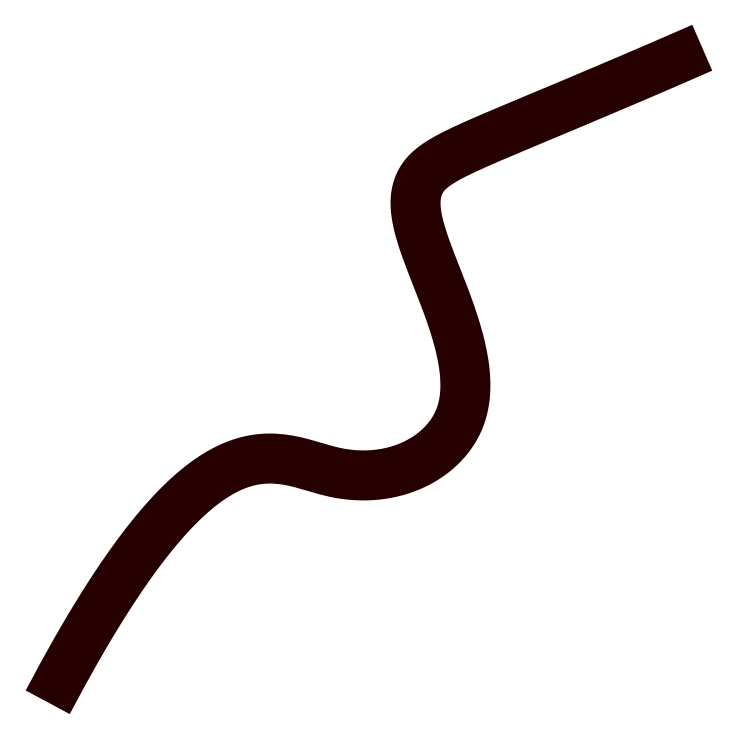
<metadata>
{"format":"dxf","ext":"dxf","renderer":"ezdxf+matplotlib","layout":"modelspace","background":"white","min_lineweight":24,"dpi":150}
</metadata>
<code>
0
SECTION
2
ENTITIES
0
POLYLINE
8
DEFAULT
66
     1
10
0
20
0
30
0
0
VERTEX
8
DEFAULT
10
0
20
0
30
0
0
VERTEX
8
DEFAULT
10
2.218
20
4.138
30
0
0
VERTEX
8
DEFAULT
10
4.358
20
7.969
30
0
0
VERTEX
8
DEFAULT
10
5.399
20
9.773
30
0
0
VERTEX
8
DEFAULT
10
6.421
20
11.5
30
0
0
VERTEX
8
DEFAULT
10
7.424
20
13.16
30
0
0
VERTEX
8
DEFAULT
10
8.409
20
14.76
30
0
0
VERTEX
8
DEFAULT
10
9.376
20
16.28
30
0
0
VERTEX
8
DEFAULT
10
10.33
20
17.73
30
0
0
VERTEX
8
DEFAULT
10
11.26
20
19.12
30
0
0
VERTEX
8
DEFAULT
10
12.17
20
20.45
30
0
0
VERTEX
8
DEFAULT
10
13.07
20
21.71
30
0
0
VERTEX
8
DEFAULT
10
13.95
20
22.91
30
0
0
VERTEX
8
DEFAULT
10
14.82
20
24.05
30
0
0
VERTEX
8
DEFAULT
10
15.67
20
25.13
30
0
0
VERTEX
8
DEFAULT
10
16.5
20
26.16
30
0
0
VERTEX
8
DEFAULT
10
17.32
20
27.13
30
0
0
VERTEX
8
DEFAULT
10
18.12
20
28.04
30
0
0
VERTEX
8
DEFAULT
10
18.91
20
28.9
30
0
0
VERTEX
8
DEFAULT
10
19.68
20
29.71
30
0
0
VERTEX
8
DEFAULT
10
20.44
20
30.47
30
0
0
VERTEX
8
DEFAULT
10
21.19
20
31.18
30
0
0
VERTEX
8
DEFAULT
10
21.92
20
31.85
30
0
0
VERTEX
8
DEFAULT
10
22.64
20
32.46
30
0
0
VERTEX
8
DEFAULT
10
23.35
20
33.03
30
0
0
VERTEX
8
DEFAULT
10
24.04
20
33.56
30
0
0
VERTEX
8
DEFAULT
10
24.72
20
34.05
30
0
0
VERTEX
8
DEFAULT
10
25.39
20
34.49
30
0
0
VERTEX
8
DEFAULT
10
26.05
20
34.9
30
0
0
VERTEX
8
DEFAULT
10
26.37
20
35.09
30
0
0
VERTEX
8
DEFAULT
10
26.69
20
35.27
30
0
0
VERTEX
8
DEFAULT
10
27.01
20
35.44
30
0
0
VERTEX
8
DEFAULT
10
27.33
20
35.6
30
0
0
VERTEX
8
DEFAULT
10
27.64
20
35.75
30
0
0
VERTEX
8
DEFAULT
10
27.95
20
35.9
30
0
0
VERTEX
8
DEFAULT
10
28.26
20
36.03
30
0
0
VERTEX
8
DEFAULT
10
28.56
20
36.16
30
0
0
VERTEX
8
DEFAULT
10
28.86
20
36.28
30
0
0
VERTEX
8
DEFAULT
10
29.16
20
36.39
30
0
0
VERTEX
8
DEFAULT
10
29.46
20
36.49
30
0
0
VERTEX
8
DEFAULT
10
29.76
20
36.59
30
0
0
VERTEX
8
DEFAULT
10
30.05
20
36.68
30
0
0
VERTEX
8
DEFAULT
10
30.34
20
36.76
30
0
0
VERTEX
8
DEFAULT
10
30.63
20
36.83
30
0
0
VERTEX
8
DEFAULT
10
30.91
20
36.9
30
0
0
VERTEX
8
DEFAULT
10
31.19
20
36.96
30
0
0
VERTEX
8
DEFAULT
10
31.47
20
37.02
30
0
0
VERTEX
8
DEFAULT
10
31.75
20
37.06
30
0
0
VERTEX
8
DEFAULT
10
32.03
20
37.11
30
0
0
VERTEX
8
DEFAULT
10
32.3
20
37.14
30
0
0
VERTEX
8
DEFAULT
10
32.57
20
37.17
30
0
0
VERTEX
8
DEFAULT
10
32.84
20
37.2
30
0
0
VERTEX
8
DEFAULT
10
33.11
20
37.21
30
0
0
VERTEX
8
DEFAULT
10
33.38
20
37.23
30
0
0
VERTEX
8
DEFAULT
10
33.64
20
37.24
30
0
0
VERTEX
8
DEFAULT
10
33.9
20
37.24
30
0
0
VERTEX
8
DEFAULT
10
34.16
20
37.24
30
0
0
VERTEX
8
DEFAULT
10
34.42
20
37.23
30
0
0
VERTEX
8
DEFAULT
10
34.68
20
37.22
30
0
0
VERTEX
8
DEFAULT
10
35.18
20
37.19
30
0
0
VERTEX
8
DEFAULT
10
35.68
20
37.14
30
0
0
VERTEX
8
DEFAULT
10
36.18
20
37.07
30
0
0
VERTEX
8
DEFAULT
10
36.66
20
37
30
0
0
VERTEX
8
DEFAULT
10
37.14
20
36.91
30
0
0
VERTEX
8
DEFAULT
10
37.62
20
36.81
30
0
0
VERTEX
8
DEFAULT
10
38.09
20
36.7
30
0
0
VERTEX
8
DEFAULT
10
39.01
20
36.46
30
0
0
VERTEX
8
DEFAULT
10
42.56
20
35.45
30
0
0
VERTEX
8
DEFAULT
10
43.41
20
35.23
30
0
0
VERTEX
8
DEFAULT
10
43.84
20
35.13
30
0
0
VERTEX
8
DEFAULT
10
44.26
20
35.05
30
0
0
VERTEX
8
DEFAULT
10
44.69
20
34.97
30
0
0
VERTEX
8
DEFAULT
10
45.11
20
34.9
30
0
0
VERTEX
8
DEFAULT
10
45.52
20
34.84
30
0
0
VERTEX
8
DEFAULT
10
45.94
20
34.79
30
0
0
VERTEX
8
DEFAULT
10
46.35
20
34.74
30
0
0
VERTEX
8
DEFAULT
10
46.77
20
34.71
30
0
0
VERTEX
8
DEFAULT
10
47.18
20
34.68
30
0
0
VERTEX
8
DEFAULT
10
47.58
20
34.67
30
0
0
VERTEX
8
DEFAULT
10
47.99
20
34.66
30
0
0
VERTEX
8
DEFAULT
10
48.39
20
34.66
30
0
0
VERTEX
8
DEFAULT
10
48.79
20
34.66
30
0
0
VERTEX
8
DEFAULT
10
49.18
20
34.68
30
0
0
VERTEX
8
DEFAULT
10
49.57
20
34.7
30
0
0
VERTEX
8
DEFAULT
10
49.96
20
34.73
30
0
0
VERTEX
8
DEFAULT
10
50.35
20
34.77
30
0
0
VERTEX
8
DEFAULT
10
50.73
20
34.82
30
0
0
VERTEX
8
DEFAULT
10
51.11
20
34.87
30
0
0
VERTEX
8
DEFAULT
10
51.49
20
34.93
30
0
0
VERTEX
8
DEFAULT
10
51.86
20
35
30
0
0
VERTEX
8
DEFAULT
10
52.23
20
35.07
30
0
0
VERTEX
8
DEFAULT
10
52.59
20
35.15
30
0
0
VERTEX
8
DEFAULT
10
52.95
20
35.24
30
0
0
VERTEX
8
DEFAULT
10
53.31
20
35.34
30
0
0
VERTEX
8
DEFAULT
10
53.66
20
35.44
30
0
0
VERTEX
8
DEFAULT
10
54.01
20
35.55
30
0
0
VERTEX
8
DEFAULT
10
54.35
20
35.67
30
0
0
VERTEX
8
DEFAULT
10
54.69
20
35.79
30
0
0
VERTEX
8
DEFAULT
10
55.03
20
35.92
30
0
0
VERTEX
8
DEFAULT
10
55.36
20
36.06
30
0
0
VERTEX
8
DEFAULT
10
55.68
20
36.2
30
0
0
VERTEX
8
DEFAULT
10
56
20
36.34
30
0
0
VERTEX
8
DEFAULT
10
56.32
20
36.5
30
0
0
VERTEX
8
DEFAULT
10
56.63
20
36.66
30
0
0
VERTEX
8
DEFAULT
10
56.93
20
36.82
30
0
0
VERTEX
8
DEFAULT
10
57.23
20
36.99
30
0
0
VERTEX
8
DEFAULT
10
57.52
20
37.17
30
0
0
VERTEX
8
DEFAULT
10
57.81
20
37.35
30
0
0
VERTEX
8
DEFAULT
10
58.1
20
37.54
30
0
0
VERTEX
8
DEFAULT
10
58.37
20
37.73
30
0
0
VERTEX
8
DEFAULT
10
58.64
20
37.93
30
0
0
VERTEX
8
DEFAULT
10
58.91
20
38.13
30
0
0
VERTEX
8
DEFAULT
10
59.17
20
38.34
30
0
0
VERTEX
8
DEFAULT
10
59.42
20
38.56
30
0
0
VERTEX
8
DEFAULT
10
59.67
20
38.77
30
0
0
VERTEX
8
DEFAULT
10
59.91
20
39
30
0
0
VERTEX
8
DEFAULT
10
60.15
20
39.22
30
0
0
VERTEX
8
DEFAULT
10
60.37
20
39.46
30
0
0
VERTEX
8
DEFAULT
10
60.59
20
39.69
30
0
0
VERTEX
8
DEFAULT
10
60.81
20
39.93
30
0
0
VERTEX
8
DEFAULT
10
61.02
20
40.18
30
0
0
VERTEX
8
DEFAULT
10
61.22
20
40.43
30
0
0
VERTEX
8
DEFAULT
10
61.41
20
40.68
30
0
0
VERTEX
8
DEFAULT
10
61.6
20
40.94
30
0
0
VERTEX
8
DEFAULT
10
61.78
20
41.2
30
0
0
VERTEX
8
DEFAULT
10
61.95
20
41.46
30
0
0
VERTEX
8
DEFAULT
10
62.11
20
41.73
30
0
0
VERTEX
8
DEFAULT
10
62.27
20
42
30
0
0
VERTEX
8
DEFAULT
10
62.42
20
42.28
30
0
0
VERTEX
8
DEFAULT
10
62.56
20
42.56
30
0
0
VERTEX
8
DEFAULT
10
62.7
20
42.84
30
0
0
VERTEX
8
DEFAULT
10
62.82
20
43.13
30
0
0
VERTEX
8
DEFAULT
10
62.94
20
43.42
30
0
0
VERTEX
8
DEFAULT
10
63.05
20
43.71
30
0
0
VERTEX
8
DEFAULT
10
63.15
20
44
30
0
0
VERTEX
8
DEFAULT
10
63.25
20
44.3
30
0
0
VERTEX
8
DEFAULT
10
63.33
20
44.6
30
0
0
VERTEX
8
DEFAULT
10
63.41
20
44.9
30
0
0
VERTEX
8
DEFAULT
10
63.48
20
45.21
30
0
0
VERTEX
8
DEFAULT
10
63.54
20
45.52
30
0
0
VERTEX
8
DEFAULT
10
63.6
20
45.83
30
0
0
VERTEX
8
DEFAULT
10
63.65
20
46.14
30
0
0
VERTEX
8
DEFAULT
10
63.69
20
46.45
30
0
0
VERTEX
8
DEFAULT
10
63.73
20
46.77
30
0
0
VERTEX
8
DEFAULT
10
63.76
20
47.09
30
0
0
VERTEX
8
DEFAULT
10
63.78
20
47.41
30
0
0
VERTEX
8
DEFAULT
10
63.8
20
47.73
30
0
0
VERTEX
8
DEFAULT
10
63.81
20
48.06
30
0
0
VERTEX
8
DEFAULT
10
63.81
20
48.39
30
0
0
VERTEX
8
DEFAULT
10
63.81
20
48.71
30
0
0
VERTEX
8
DEFAULT
10
63.8
20
49.04
30
0
0
VERTEX
8
DEFAULT
10
63.77
20
49.71
30
0
0
VERTEX
8
DEFAULT
10
63.72
20
50.38
30
0
0
VERTEX
8
DEFAULT
10
63.64
20
51.06
30
0
0
VERTEX
8
DEFAULT
10
63.55
20
51.74
30
0
0
VERTEX
8
DEFAULT
10
63.44
20
52.42
30
0
0
VERTEX
8
DEFAULT
10
63.31
20
53.11
30
0
0
VERTEX
8
DEFAULT
10
63.16
20
53.79
30
0
0
VERTEX
8
DEFAULT
10
63
20
54.48
30
0
0
VERTEX
8
DEFAULT
10
62.83
20
55.18
30
0
0
VERTEX
8
DEFAULT
10
62.44
20
56.56
30
0
0
VERTEX
8
DEFAULT
10
62.02
20
57.94
30
0
0
VERTEX
8
DEFAULT
10
61.56
20
59.31
30
0
0
VERTEX
8
DEFAULT
10
61.07
20
60.67
30
0
0
VERTEX
8
DEFAULT
10
60.57
20
62.01
30
0
0
VERTEX
8
DEFAULT
10
58.6
20
67.09
30
0
0
VERTEX
8
DEFAULT
10
57.72
20
69.43
30
0
0
VERTEX
8
DEFAULT
10
57.34
20
70.54
30
0
0
VERTEX
8
DEFAULT
10
57
20
71.62
30
0
0
VERTEX
8
DEFAULT
10
56.85
20
72.15
30
0
0
VERTEX
8
DEFAULT
10
56.71
20
72.66
30
0
0
VERTEX
8
DEFAULT
10
56.59
20
73.17
30
0
0
VERTEX
8
DEFAULT
10
56.48
20
73.67
30
0
0
VERTEX
8
DEFAULT
10
56.39
20
74.16
30
0
0
VERTEX
8
DEFAULT
10
56.32
20
74.64
30
0
0
VERTEX
8
DEFAULT
10
56.28
20
74.88
30
0
0
VERTEX
8
DEFAULT
10
56.26
20
75.11
30
0
0
VERTEX
8
DEFAULT
10
56.24
20
75.34
30
0
0
VERTEX
8
DEFAULT
10
56.22
20
75.57
30
0
0
VERTEX
8
DEFAULT
10
56.21
20
75.8
30
0
0
VERTEX
8
DEFAULT
10
56.2
20
76.02
30
0
0
VERTEX
8
DEFAULT
10
56.2
20
76.25
30
0
0
VERTEX
8
DEFAULT
10
56.2
20
76.47
30
0
0
VERTEX
8
DEFAULT
10
56.21
20
76.68
30
0
0
VERTEX
8
DEFAULT
10
56.22
20
76.9
30
0
0
VERTEX
8
DEFAULT
10
56.24
20
77.11
30
0
0
VERTEX
8
DEFAULT
10
56.26
20
77.32
30
0
0
VERTEX
8
DEFAULT
10
56.29
20
77.53
30
0
0
VERTEX
8
DEFAULT
10
56.33
20
77.74
30
0
0
VERTEX
8
DEFAULT
10
56.37
20
77.94
30
0
0
VERTEX
8
DEFAULT
10
56.41
20
78.14
30
0
0
VERTEX
8
DEFAULT
10
56.47
20
78.34
30
0
0
VERTEX
8
DEFAULT
10
56.53
20
78.54
30
0
0
VERTEX
8
DEFAULT
10
56.59
20
78.73
30
0
0
VERTEX
8
DEFAULT
10
56.66
20
78.92
30
0
0
VERTEX
8
DEFAULT
10
56.74
20
79.11
30
0
0
VERTEX
8
DEFAULT
10
56.83
20
79.3
30
0
0
VERTEX
8
DEFAULT
10
56.92
20
79.48
30
0
0
VERTEX
8
DEFAULT
10
57.02
20
79.67
30
0
0
VERTEX
8
DEFAULT
10
57.12
20
79.85
30
0
0
VERTEX
8
DEFAULT
10
57.23
20
80.02
30
0
0
VERTEX
8
DEFAULT
10
57.35
20
80.2
30
0
0
VERTEX
8
DEFAULT
10
57.48
20
80.37
30
0
0
VERTEX
8
DEFAULT
10
57.61
20
80.54
30
0
0
VERTEX
8
DEFAULT
10
57.75
20
80.71
30
0
0
VERTEX
8
DEFAULT
10
57.9
20
80.87
30
0
0
VERTEX
8
DEFAULT
10
58.06
20
81.03
30
0
0
VERTEX
8
DEFAULT
10
58.23
20
81.2
30
0
0
VERTEX
8
DEFAULT
10
58.4
20
81.36
30
0
0
VERTEX
8
DEFAULT
10
58.59
20
81.52
30
0
0
VERTEX
8
DEFAULT
10
58.79
20
81.68
30
0
0
VERTEX
8
DEFAULT
10
58.99
20
81.84
30
0
0
VERTEX
8
DEFAULT
10
59.21
20
82
30
0
0
VERTEX
8
DEFAULT
10
59.44
20
82.17
30
0
0
VERTEX
8
DEFAULT
10
59.69
20
82.33
30
0
0
VERTEX
8
DEFAULT
10
59.94
20
82.49
30
0
0
VERTEX
8
DEFAULT
10
60.21
20
82.66
30
0
0
VERTEX
8
DEFAULT
10
60.79
20
83
30
0
0
VERTEX
8
DEFAULT
10
61.42
20
83.35
30
0
0
VERTEX
8
DEFAULT
10
62.12
20
83.71
30
0
0
VERTEX
8
DEFAULT
10
63.7
20
84.48
30
0
0
VERTEX
8
DEFAULT
10
65.58
20
85.33
30
0
0
VERTEX
8
DEFAULT
10
67.77
20
86.29
30
0
0
VERTEX
8
DEFAULT
10
73.2
20
88.58
30
0
0
VERTEX
8
DEFAULT
10
80.23
20
91.52
30
0
0
VERTEX
8
DEFAULT
10
89.09
20
95.28
30
0
0
VERTEX
8
DEFAULT
10
94.28
20
97.51
30
0
0
VERTEX
8
DEFAULT
10
100
20
100
30
0
0
SEQEND
8
DEFAULT
0
ENDSEC
0
EOF

</code>
